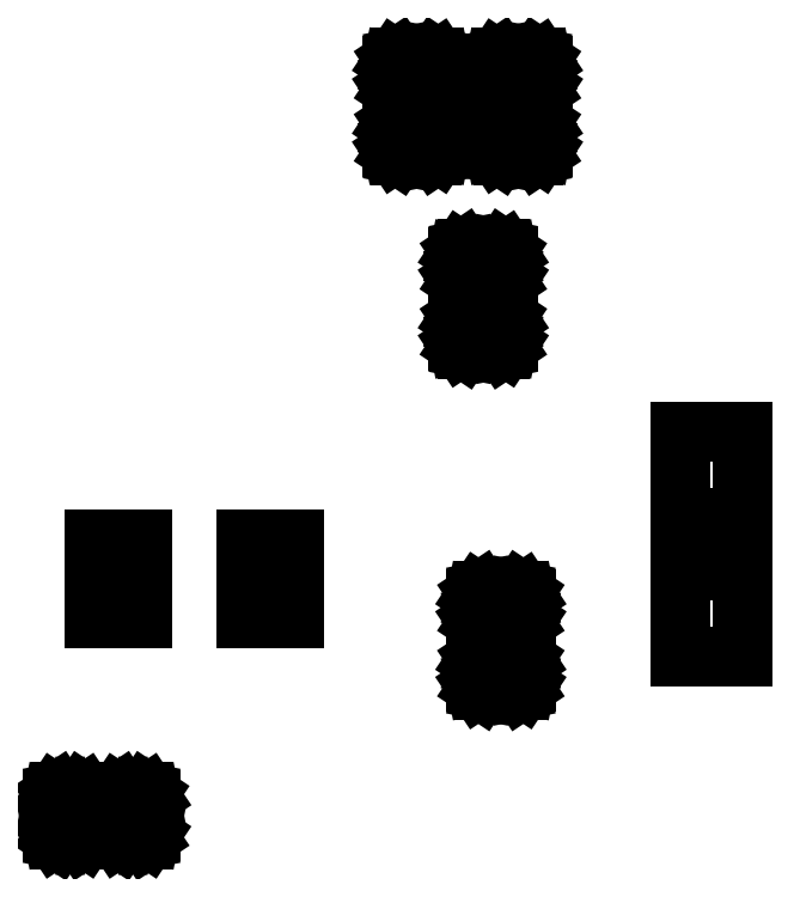
<metadata>
{"format":"dxf","ext":"dxf","renderer":"ezdxf+matplotlib","layout":"modelspace","background":"white","min_lineweight":24,"dpi":150}
</metadata>
<code>
0
SECTION
2
ENTITIES
0
LINE
8
BLACK
10
0.7723
20
0.5568
11
0.7754
21
0.5547
0
LINE
8
BLACK
10
0.7754
20
0.5547
11
0.7776
21
0.5515
0
LINE
8
BLACK
10
0.7776
20
0.5515
11
0.7783
21
0.5477
0
LINE
8
BLACK
10
0.7783
20
0.5477
11
0.7783
21
0.5123
0
LINE
8
BLACK
10
0.7783
20
0.5123
11
0.7776
21
0.5085
0
LINE
8
BLACK
10
0.7776
20
0.5085
11
0.7754
21
0.5053
0
LINE
8
BLACK
10
0.7754
20
0.5053
11
0.7723
21
0.5032
0
LINE
8
BLACK
10
0.7723
20
0.5032
11
0.7685
21
0.5024
0
LINE
8
BLACK
10
0.7685
20
0.5024
11
0.7478
21
0.5024
0
LINE
8
BLACK
10
0.7478
20
0.5024
11
0.744
21
0.5032
0
LINE
8
BLACK
10
0.744
20
0.5032
11
0.7409
21
0.5053
0
LINE
8
BLACK
10
0.7409
20
0.5053
11
0.7387
21
0.5085
0
LINE
8
BLACK
10
0.7387
20
0.5085
11
0.738
21
0.5123
0
LINE
8
BLACK
10
0.738
20
0.5123
11
0.738
21
0.5477
0
LINE
8
BLACK
10
0.738
20
0.5477
11
0.7387
21
0.5515
0
LINE
8
BLACK
10
0.7387
20
0.5515
11
0.7409
21
0.5547
0
LINE
8
BLACK
10
0.7409
20
0.5547
11
0.744
21
0.5568
0
LINE
8
BLACK
10
0.744
20
0.5568
11
0.7478
21
0.5576
0
LINE
8
BLACK
10
0.7478
20
0.5576
11
0.7685
21
0.5576
0
LINE
8
BLACK
10
0.7685
20
0.5576
11
0.7723
21
0.5568
0
LINE
8
BLACK
10
0.8441
20
0.5568
11
0.8473
21
0.5547
0
LINE
8
BLACK
10
0.8473
20
0.5547
11
0.8494
21
0.5515
0
LINE
8
BLACK
10
0.8494
20
0.5515
11
0.8502
21
0.5477
0
LINE
8
BLACK
10
0.8502
20
0.5477
11
0.8502
21
0.5123
0
LINE
8
BLACK
10
0.8502
20
0.5123
11
0.8494
21
0.5085
0
LINE
8
BLACK
10
0.8494
20
0.5085
11
0.8473
21
0.5053
0
LINE
8
BLACK
10
0.8473
20
0.5053
11
0.8441
21
0.5032
0
LINE
8
BLACK
10
0.8441
20
0.5032
11
0.8403
21
0.5024
0
LINE
8
BLACK
10
0.8403
20
0.5024
11
0.8197
21
0.5024
0
LINE
8
BLACK
10
0.8197
20
0.5024
11
0.8159
21
0.5032
0
LINE
8
BLACK
10
0.8159
20
0.5032
11
0.8127
21
0.5053
0
LINE
8
BLACK
10
0.8127
20
0.5053
11
0.8106
21
0.5085
0
LINE
8
BLACK
10
0.8106
20
0.5085
11
0.8098
21
0.5123
0
LINE
8
BLACK
10
0.8098
20
0.5123
11
0.8098
21
0.5477
0
LINE
8
BLACK
10
0.8098
20
0.5477
11
0.8106
21
0.5515
0
LINE
8
BLACK
10
0.8106
20
0.5515
11
0.8127
21
0.5547
0
LINE
8
BLACK
10
0.8127
20
0.5547
11
0.8159
21
0.5568
0
LINE
8
BLACK
10
0.8159
20
0.5568
11
0.8197
21
0.5576
0
LINE
8
BLACK
10
0.8197
20
0.5576
11
0.8403
21
0.5576
0
LINE
8
BLACK
10
0.8403
20
0.5576
11
0.8441
21
0.5568
0
LINE
8
BLACK
10
1.272
20
0.7115
11
1.276
21
0.7094
0
LINE
8
BLACK
10
1.276
20
0.7094
11
1.278
21
0.7062
0
LINE
8
BLACK
10
1.278
20
0.7062
11
1.279
21
0.7024
0
LINE
8
BLACK
10
1.279
20
0.7024
11
1.279
21
0.6828
0
LINE
8
BLACK
10
1.279
20
0.6828
11
1.278
21
0.679
0
LINE
8
BLACK
10
1.278
20
0.679
11
1.276
21
0.6758
0
LINE
8
BLACK
10
1.276
20
0.6758
11
1.272
21
0.6737
0
LINE
8
BLACK
10
1.272
20
0.6737
11
1.269
21
0.6729
0
LINE
8
BLACK
10
1.269
20
0.6729
11
1.231
21
0.6729
0
LINE
8
BLACK
10
1.231
20
0.6729
11
1.228
21
0.6737
0
LINE
8
BLACK
10
1.228
20
0.6737
11
1.224
21
0.6758
0
LINE
8
BLACK
10
1.224
20
0.6758
11
1.222
21
0.679
0
LINE
8
BLACK
10
1.222
20
0.679
11
1.221
21
0.6828
0
LINE
8
BLACK
10
1.221
20
0.6828
11
1.221
21
0.7024
0
LINE
8
BLACK
10
1.221
20
0.7024
11
1.222
21
0.7062
0
LINE
8
BLACK
10
1.222
20
0.7062
11
1.224
21
0.7094
0
LINE
8
BLACK
10
1.224
20
0.7094
11
1.228
21
0.7115
0
LINE
8
BLACK
10
1.228
20
0.7115
11
1.231
21
0.7123
0
LINE
8
BLACK
10
1.231
20
0.7123
11
1.269
21
0.7123
0
LINE
8
BLACK
10
1.269
20
0.7123
11
1.272
21
0.7115
0
LINE
8
BLACK
10
1.525
20
0.712
11
1.455
21
0.712
0
LINE
8
BLACK
10
1.455
20
0.712
11
1.455
21
0.8105
0
LINE
8
BLACK
10
1.455
20
0.8105
11
1.525
21
0.8105
0
LINE
8
BLACK
10
1.525
20
0.8105
11
1.525
21
0.712
0
LINE
8
BLACK
10
1.272
20
0.7863
11
1.276
21
0.7842
0
LINE
8
BLACK
10
1.276
20
0.7842
11
1.278
21
0.781
0
LINE
8
BLACK
10
1.278
20
0.781
11
1.279
21
0.7772
0
LINE
8
BLACK
10
1.279
20
0.7772
11
1.279
21
0.7576
0
LINE
8
BLACK
10
1.279
20
0.7576
11
1.278
21
0.7538
0
LINE
8
BLACK
10
1.278
20
0.7538
11
1.276
21
0.7506
0
LINE
8
BLACK
10
1.276
20
0.7506
11
1.272
21
0.7485
0
LINE
8
BLACK
10
1.272
20
0.7485
11
1.269
21
0.7477
0
LINE
8
BLACK
10
1.269
20
0.7477
11
1.231
21
0.7477
0
LINE
8
BLACK
10
1.231
20
0.7477
11
1.228
21
0.7485
0
LINE
8
BLACK
10
1.228
20
0.7485
11
1.224
21
0.7506
0
LINE
8
BLACK
10
1.224
20
0.7506
11
1.222
21
0.7538
0
LINE
8
BLACK
10
1.222
20
0.7538
11
1.221
21
0.7576
0
LINE
8
BLACK
10
1.221
20
0.7576
11
1.221
21
0.7772
0
LINE
8
BLACK
10
1.221
20
0.7772
11
1.222
21
0.781
0
LINE
8
BLACK
10
1.222
20
0.781
11
1.224
21
0.7842
0
LINE
8
BLACK
10
1.224
20
0.7842
11
1.228
21
0.7863
0
LINE
8
BLACK
10
1.228
20
0.7863
11
1.231
21
0.7871
0
LINE
8
BLACK
10
1.231
20
0.7871
11
1.269
21
0.7871
0
LINE
8
BLACK
10
1.269
20
0.7871
11
1.272
21
0.7863
0
LINE
8
BLACK
10
0.8409
20
0.7547
11
0.7858
21
0.7547
0
LINE
8
BLACK
10
0.7858
20
0.7547
11
0.7858
21
0.7665
0
LINE
8
BLACK
10
0.7858
20
0.7665
11
0.8409
21
0.7665
0
LINE
8
BLACK
10
0.8409
20
0.7665
11
0.8409
21
0.7547
0
LINE
8
BLACK
10
1.014
20
0.7547
11
0.9591
21
0.7547
0
LINE
8
BLACK
10
0.9591
20
0.7547
11
0.9591
21
0.7665
0
LINE
8
BLACK
10
0.9591
20
0.7665
11
1.014
21
0.7665
0
LINE
8
BLACK
10
1.014
20
0.7665
11
1.014
21
0.7547
0
LINE
8
BLACK
10
0.8409
20
0.7744
11
0.7858
21
0.7744
0
LINE
8
BLACK
10
0.7858
20
0.7744
11
0.7858
21
0.7862
0
LINE
8
BLACK
10
0.7858
20
0.7862
11
0.8409
21
0.7862
0
LINE
8
BLACK
10
0.8409
20
0.7862
11
0.8409
21
0.7744
0
LINE
8
BLACK
10
1.014
20
0.7744
11
0.9591
21
0.7744
0
LINE
8
BLACK
10
0.9591
20
0.7744
11
0.9591
21
0.7862
0
LINE
8
BLACK
10
0.9591
20
0.7862
11
1.014
21
0.7862
0
LINE
8
BLACK
10
1.014
20
0.7862
11
1.014
21
0.7744
0
LINE
8
BLACK
10
0.8409
20
0.7941
11
0.7858
21
0.7941
0
LINE
8
BLACK
10
0.7858
20
0.7941
11
0.7858
21
0.8059
0
LINE
8
BLACK
10
0.7858
20
0.8059
11
0.8409
21
0.8059
0
LINE
8
BLACK
10
0.8409
20
0.8059
11
0.8409
21
0.7941
0
LINE
8
BLACK
10
1.014
20
0.7941
11
0.9591
21
0.7941
0
LINE
8
BLACK
10
0.9591
20
0.7941
11
0.9591
21
0.8059
0
LINE
8
BLACK
10
0.9591
20
0.8059
11
1.014
21
0.8059
0
LINE
8
BLACK
10
1.014
20
0.8059
11
1.014
21
0.7941
0
LINE
8
BLACK
10
0.8409
20
0.8138
11
0.7858
21
0.8138
0
LINE
8
BLACK
10
0.7858
20
0.8138
11
0.7858
21
0.8256
0
LINE
8
BLACK
10
0.7858
20
0.8256
11
0.8409
21
0.8256
0
LINE
8
BLACK
10
0.8409
20
0.8256
11
0.8409
21
0.8138
0
LINE
8
BLACK
10
1.014
20
0.8138
11
0.9591
21
0.8138
0
LINE
8
BLACK
10
0.9591
20
0.8138
11
0.9591
21
0.8256
0
LINE
8
BLACK
10
0.9591
20
0.8256
11
1.014
21
0.8256
0
LINE
8
BLACK
10
1.014
20
0.8256
11
1.014
21
0.8138
0
LINE
8
BLACK
10
0.8409
20
0.8335
11
0.7858
21
0.8335
0
LINE
8
BLACK
10
0.7858
20
0.8335
11
0.7858
21
0.8453
0
LINE
8
BLACK
10
0.7858
20
0.8453
11
0.8409
21
0.8453
0
LINE
8
BLACK
10
0.8409
20
0.8453
11
0.8409
21
0.8335
0
LINE
8
BLACK
10
1.014
20
0.8335
11
0.9591
21
0.8335
0
LINE
8
BLACK
10
0.9591
20
0.8335
11
0.9591
21
0.8453
0
LINE
8
BLACK
10
0.9591
20
0.8453
11
1.014
21
0.8453
0
LINE
8
BLACK
10
1.014
20
0.8453
11
1.014
21
0.8335
0
LINE
8
BLACK
10
1.525
20
0.8695
11
1.455
21
0.8695
0
LINE
8
BLACK
10
1.455
20
0.8695
11
1.455
21
0.968
0
LINE
8
BLACK
10
1.455
20
0.968
11
1.525
21
0.968
0
LINE
8
BLACK
10
1.525
20
0.968
11
1.525
21
0.8695
0
LINE
8
BLACK
10
1.252
20
1.102
11
1.256
21
1.099
0
LINE
8
BLACK
10
1.256
20
1.099
11
1.258
21
1.096
0
LINE
8
BLACK
10
1.258
20
1.096
11
1.259
21
1.092
0
LINE
8
BLACK
10
1.259
20
1.092
11
1.259
21
1.073
0
LINE
8
BLACK
10
1.259
20
1.073
11
1.258
21
1.069
0
LINE
8
BLACK
10
1.258
20
1.069
11
1.256
21
1.066
0
LINE
8
BLACK
10
1.256
20
1.066
11
1.252
21
1.064
0
LINE
8
BLACK
10
1.252
20
1.064
11
1.249
21
1.063
0
LINE
8
BLACK
10
1.249
20
1.063
11
1.211
21
1.063
0
LINE
8
BLACK
10
1.211
20
1.063
11
1.208
21
1.064
0
LINE
8
BLACK
10
1.208
20
1.064
11
1.204
21
1.066
0
LINE
8
BLACK
10
1.204
20
1.066
11
1.202
21
1.069
0
LINE
8
BLACK
10
1.202
20
1.069
11
1.201
21
1.073
0
LINE
8
BLACK
10
1.201
20
1.073
11
1.201
21
1.092
0
LINE
8
BLACK
10
1.201
20
1.092
11
1.202
21
1.096
0
LINE
8
BLACK
10
1.202
20
1.096
11
1.204
21
1.099
0
LINE
8
BLACK
10
1.204
20
1.099
11
1.208
21
1.102
0
LINE
8
BLACK
10
1.208
20
1.102
11
1.211
21
1.102
0
LINE
8
BLACK
10
1.211
20
1.102
11
1.249
21
1.102
0
LINE
8
BLACK
10
1.249
20
1.102
11
1.252
21
1.102
0
LINE
8
BLACK
10
1.252
20
1.176
11
1.256
21
1.174
0
LINE
8
BLACK
10
1.256
20
1.174
11
1.258
21
1.171
0
LINE
8
BLACK
10
1.258
20
1.171
11
1.259
21
1.167
0
LINE
8
BLACK
10
1.259
20
1.167
11
1.259
21
1.148
0
LINE
8
BLACK
10
1.259
20
1.148
11
1.258
21
1.144
0
LINE
8
BLACK
10
1.258
20
1.144
11
1.256
21
1.141
0
LINE
8
BLACK
10
1.256
20
1.141
11
1.252
21
1.138
0
LINE
8
BLACK
10
1.252
20
1.138
11
1.249
21
1.138
0
LINE
8
BLACK
10
1.249
20
1.138
11
1.211
21
1.138
0
LINE
8
BLACK
10
1.211
20
1.138
11
1.208
21
1.138
0
LINE
8
BLACK
10
1.208
20
1.138
11
1.204
21
1.141
0
LINE
8
BLACK
10
1.204
20
1.141
11
1.202
21
1.144
0
LINE
8
BLACK
10
1.202
20
1.144
11
1.201
21
1.148
0
LINE
8
BLACK
10
1.201
20
1.148
11
1.201
21
1.167
0
LINE
8
BLACK
10
1.201
20
1.167
11
1.202
21
1.171
0
LINE
8
BLACK
10
1.202
20
1.171
11
1.204
21
1.174
0
LINE
8
BLACK
10
1.204
20
1.174
11
1.208
21
1.176
0
LINE
8
BLACK
10
1.208
20
1.176
11
1.211
21
1.177
0
LINE
8
BLACK
10
1.211
20
1.177
11
1.249
21
1.177
0
LINE
8
BLACK
10
1.249
20
1.177
11
1.252
21
1.176
0
LINE
8
BLACK
10
1.175
20
1.323
11
1.179
21
1.321
0
LINE
8
BLACK
10
1.179
20
1.321
11
1.181
21
1.318
0
LINE
8
BLACK
10
1.181
20
1.318
11
1.181
21
1.314
0
LINE
8
BLACK
10
1.181
20
1.314
11
1.181
21
1.294
0
LINE
8
BLACK
10
1.181
20
1.294
11
1.181
21
1.29
0
LINE
8
BLACK
10
1.181
20
1.29
11
1.179
21
1.287
0
LINE
8
BLACK
10
1.179
20
1.287
11
1.175
21
1.285
0
LINE
8
BLACK
10
1.175
20
1.285
11
1.172
21
1.284
0
LINE
8
BLACK
10
1.172
20
1.284
11
1.136
21
1.284
0
LINE
8
BLACK
10
1.136
20
1.284
11
1.132
21
1.285
0
LINE
8
BLACK
10
1.132
20
1.285
11
1.129
21
1.287
0
LINE
8
BLACK
10
1.129
20
1.287
11
1.127
21
1.29
0
LINE
8
BLACK
10
1.127
20
1.29
11
1.126
21
1.294
0
LINE
8
BLACK
10
1.126
20
1.294
11
1.126
21
1.314
0
LINE
8
BLACK
10
1.126
20
1.314
11
1.127
21
1.318
0
LINE
8
BLACK
10
1.127
20
1.318
11
1.129
21
1.321
0
LINE
8
BLACK
10
1.129
20
1.321
11
1.132
21
1.323
0
LINE
8
BLACK
10
1.132
20
1.323
11
1.136
21
1.324
0
LINE
8
BLACK
10
1.136
20
1.324
11
1.172
21
1.324
0
LINE
8
BLACK
10
1.172
20
1.324
11
1.175
21
1.323
0
LINE
8
BLACK
10
1.291
20
1.323
11
1.295
21
1.321
0
LINE
8
BLACK
10
1.295
20
1.321
11
1.297
21
1.318
0
LINE
8
BLACK
10
1.297
20
1.318
11
1.298
21
1.314
0
LINE
8
BLACK
10
1.298
20
1.314
11
1.298
21
1.294
0
LINE
8
BLACK
10
1.298
20
1.294
11
1.297
21
1.29
0
LINE
8
BLACK
10
1.297
20
1.29
11
1.295
21
1.287
0
LINE
8
BLACK
10
1.295
20
1.287
11
1.291
21
1.285
0
LINE
8
BLACK
10
1.291
20
1.285
11
1.288
21
1.284
0
LINE
8
BLACK
10
1.288
20
1.284
11
1.252
21
1.284
0
LINE
8
BLACK
10
1.252
20
1.284
11
1.249
21
1.285
0
LINE
8
BLACK
10
1.249
20
1.285
11
1.245
21
1.287
0
LINE
8
BLACK
10
1.245
20
1.287
11
1.243
21
1.29
0
LINE
8
BLACK
10
1.243
20
1.29
11
1.242
21
1.294
0
LINE
8
BLACK
10
1.242
20
1.294
11
1.242
21
1.314
0
LINE
8
BLACK
10
1.242
20
1.314
11
1.243
21
1.318
0
LINE
8
BLACK
10
1.243
20
1.318
11
1.245
21
1.321
0
LINE
8
BLACK
10
1.245
20
1.321
11
1.249
21
1.323
0
LINE
8
BLACK
10
1.249
20
1.323
11
1.252
21
1.324
0
LINE
8
BLACK
10
1.252
20
1.324
11
1.288
21
1.324
0
LINE
8
BLACK
10
1.288
20
1.324
11
1.291
21
1.323
0
LINE
8
BLACK
10
1.175
20
1.395
11
1.179
21
1.393
0
LINE
8
BLACK
10
1.179
20
1.393
11
1.181
21
1.39
0
LINE
8
BLACK
10
1.181
20
1.39
11
1.181
21
1.386
0
LINE
8
BLACK
10
1.181
20
1.386
11
1.181
21
1.366
0
LINE
8
BLACK
10
1.181
20
1.366
11
1.181
21
1.362
0
LINE
8
BLACK
10
1.181
20
1.362
11
1.179
21
1.359
0
LINE
8
BLACK
10
1.179
20
1.359
11
1.175
21
1.357
0
LINE
8
BLACK
10
1.175
20
1.357
11
1.172
21
1.356
0
LINE
8
BLACK
10
1.172
20
1.356
11
1.136
21
1.356
0
LINE
8
BLACK
10
1.136
20
1.356
11
1.132
21
1.357
0
LINE
8
BLACK
10
1.132
20
1.357
11
1.129
21
1.359
0
LINE
8
BLACK
10
1.129
20
1.359
11
1.127
21
1.362
0
LINE
8
BLACK
10
1.127
20
1.362
11
1.126
21
1.366
0
LINE
8
BLACK
10
1.126
20
1.366
11
1.126
21
1.386
0
LINE
8
BLACK
10
1.126
20
1.386
11
1.127
21
1.39
0
LINE
8
BLACK
10
1.127
20
1.39
11
1.129
21
1.393
0
LINE
8
BLACK
10
1.129
20
1.393
11
1.132
21
1.395
0
LINE
8
BLACK
10
1.132
20
1.395
11
1.136
21
1.396
0
LINE
8
BLACK
10
1.136
20
1.396
11
1.172
21
1.396
0
LINE
8
BLACK
10
1.172
20
1.396
11
1.175
21
1.395
0
LINE
8
BLACK
10
1.291
20
1.395
11
1.295
21
1.393
0
LINE
8
BLACK
10
1.295
20
1.393
11
1.297
21
1.39
0
LINE
8
BLACK
10
1.297
20
1.39
11
1.298
21
1.386
0
LINE
8
BLACK
10
1.298
20
1.386
11
1.298
21
1.366
0
LINE
8
BLACK
10
1.298
20
1.366
11
1.297
21
1.362
0
LINE
8
BLACK
10
1.297
20
1.362
11
1.295
21
1.359
0
LINE
8
BLACK
10
1.295
20
1.359
11
1.291
21
1.357
0
LINE
8
BLACK
10
1.291
20
1.357
11
1.288
21
1.356
0
LINE
8
BLACK
10
1.288
20
1.356
11
1.252
21
1.356
0
LINE
8
BLACK
10
1.252
20
1.356
11
1.249
21
1.357
0
LINE
8
BLACK
10
1.249
20
1.357
11
1.245
21
1.359
0
LINE
8
BLACK
10
1.245
20
1.359
11
1.243
21
1.362
0
LINE
8
BLACK
10
1.243
20
1.362
11
1.242
21
1.366
0
LINE
8
BLACK
10
1.242
20
1.366
11
1.242
21
1.386
0
LINE
8
BLACK
10
1.242
20
1.386
11
1.243
21
1.39
0
LINE
8
BLACK
10
1.243
20
1.39
11
1.245
21
1.393
0
LINE
8
BLACK
10
1.245
20
1.393
11
1.249
21
1.395
0
LINE
8
BLACK
10
1.249
20
1.395
11
1.252
21
1.396
0
LINE
8
BLACK
10
1.252
20
1.396
11
1.288
21
1.396
0
LINE
8
BLACK
10
1.288
20
1.396
11
1.291
21
1.395
0
ENDSEC
0
EOF

</code>
